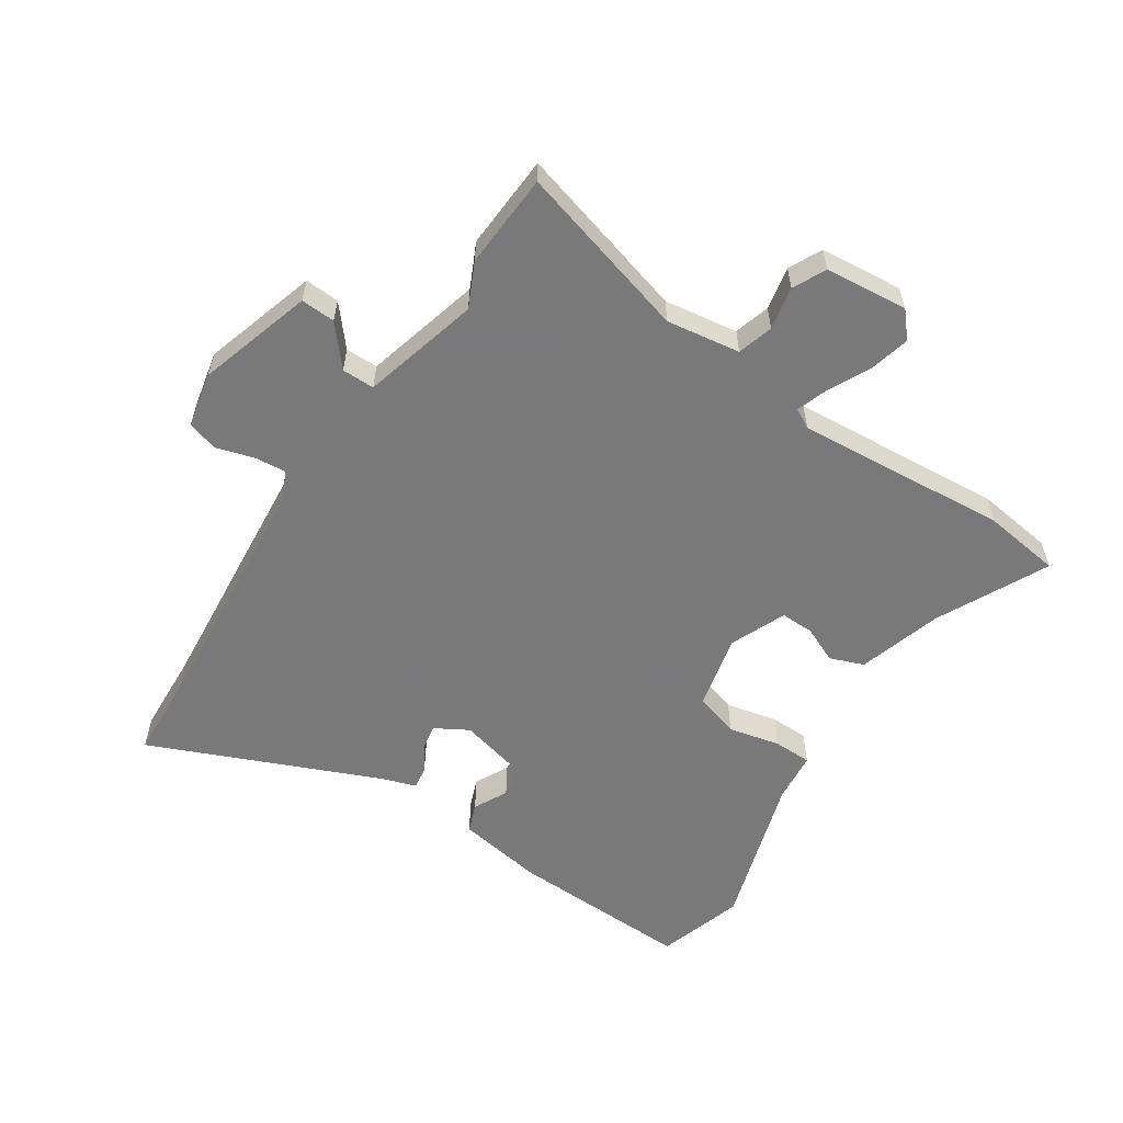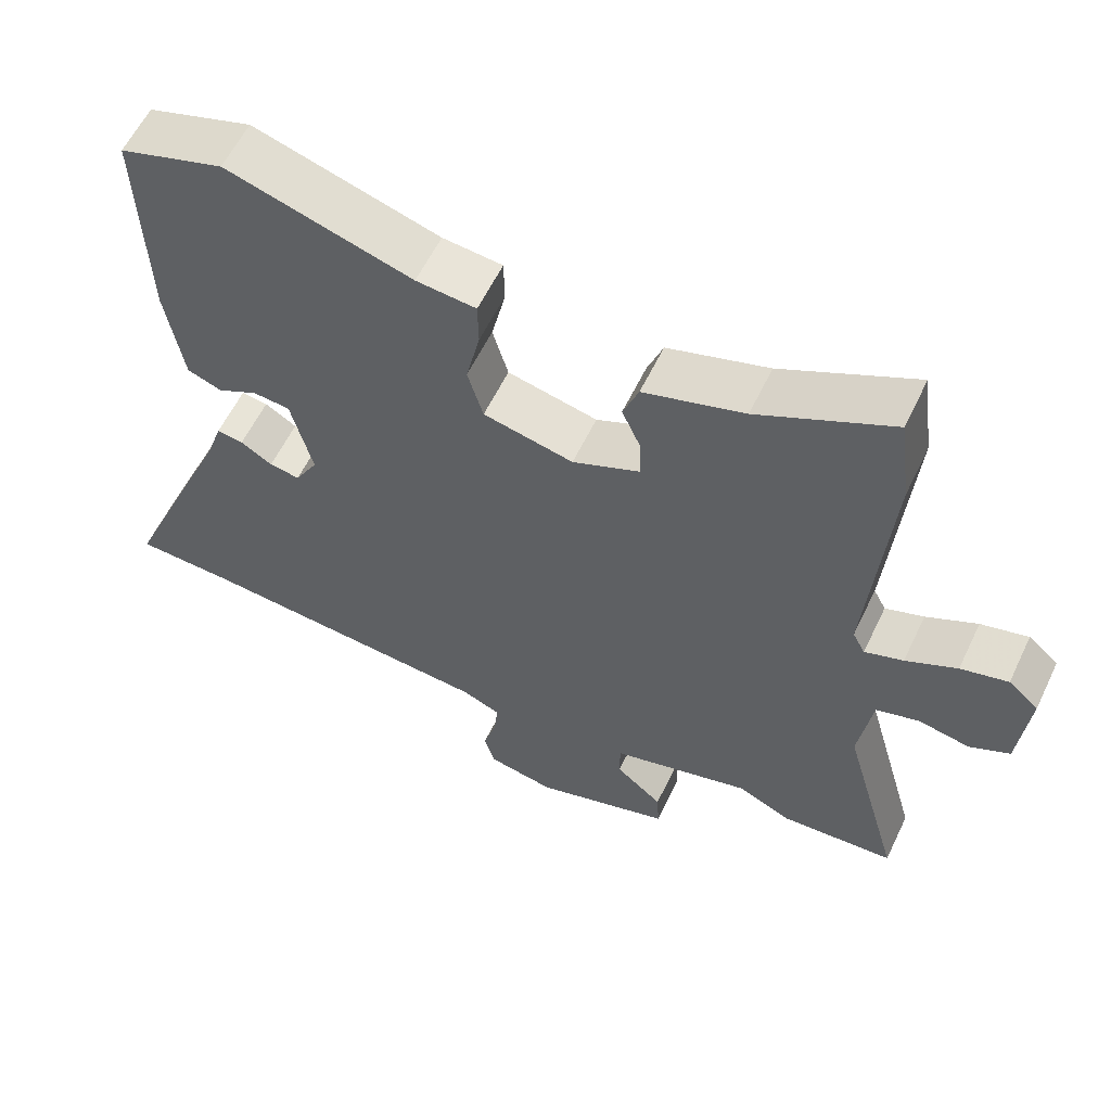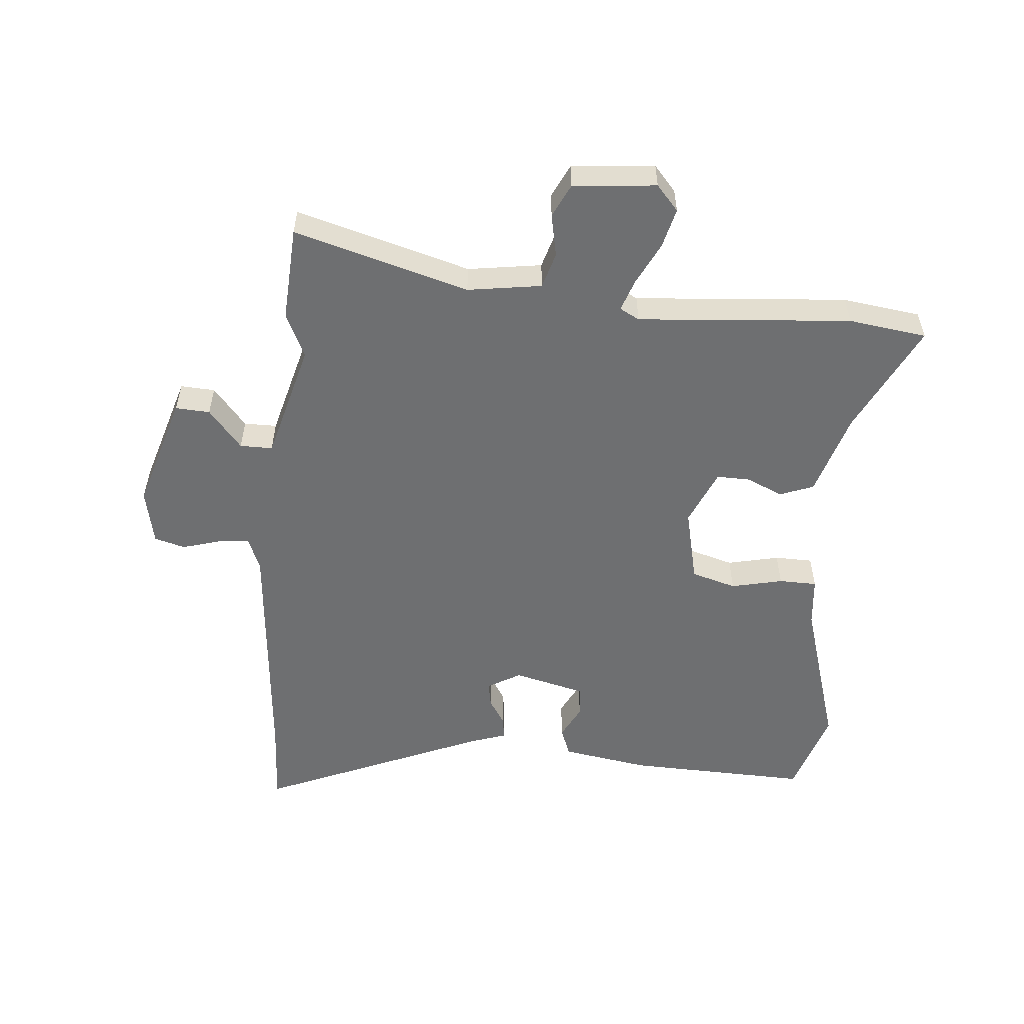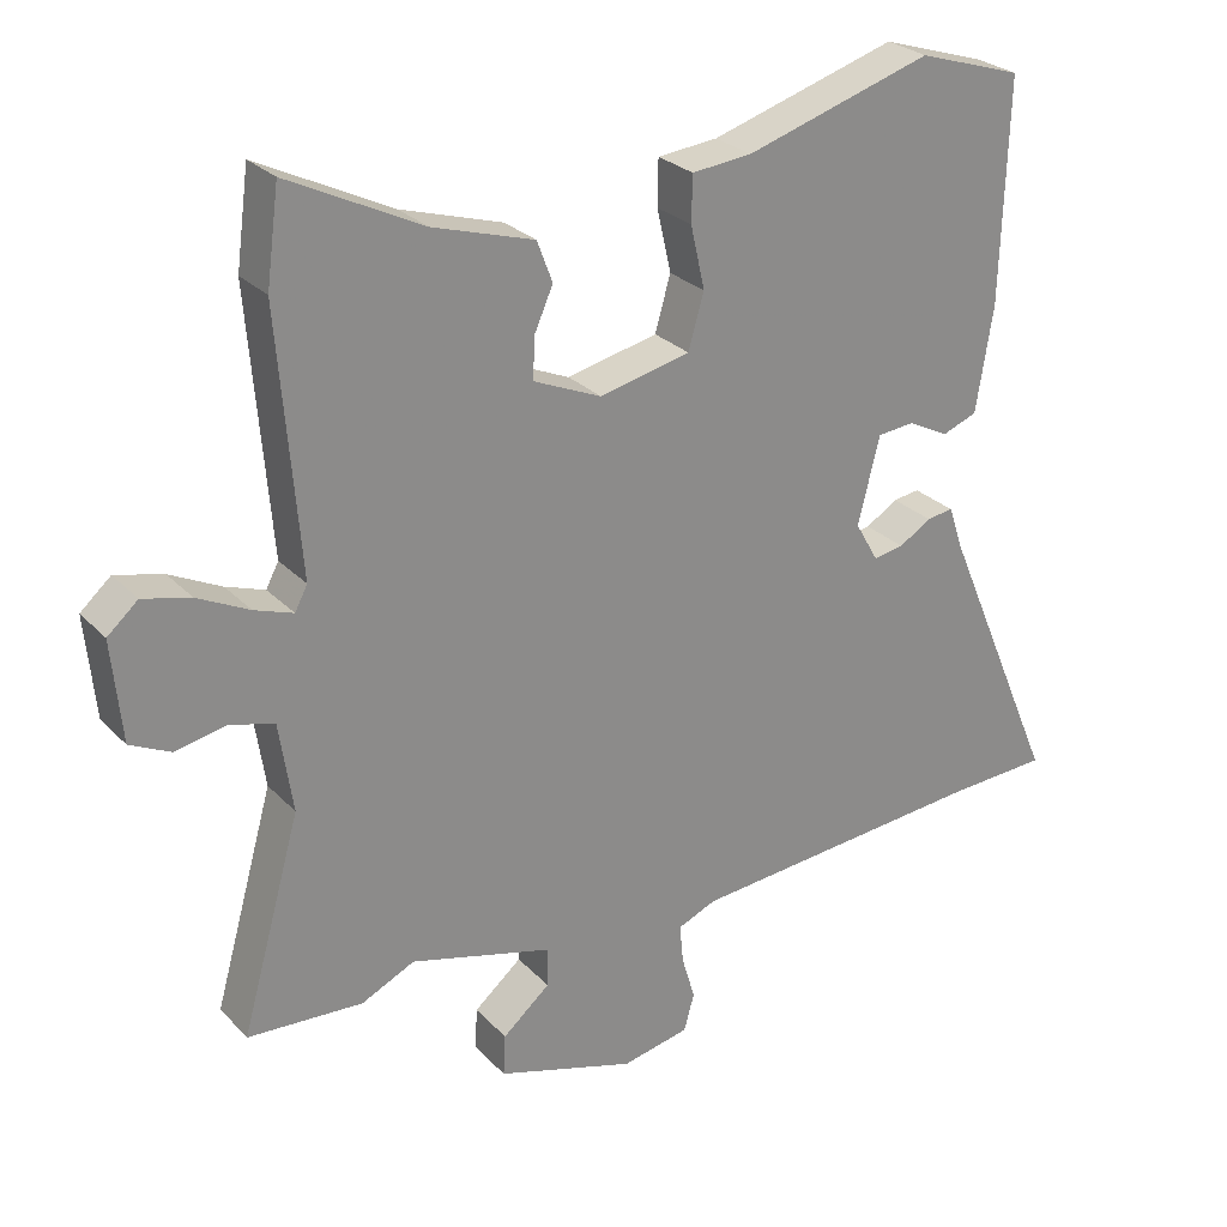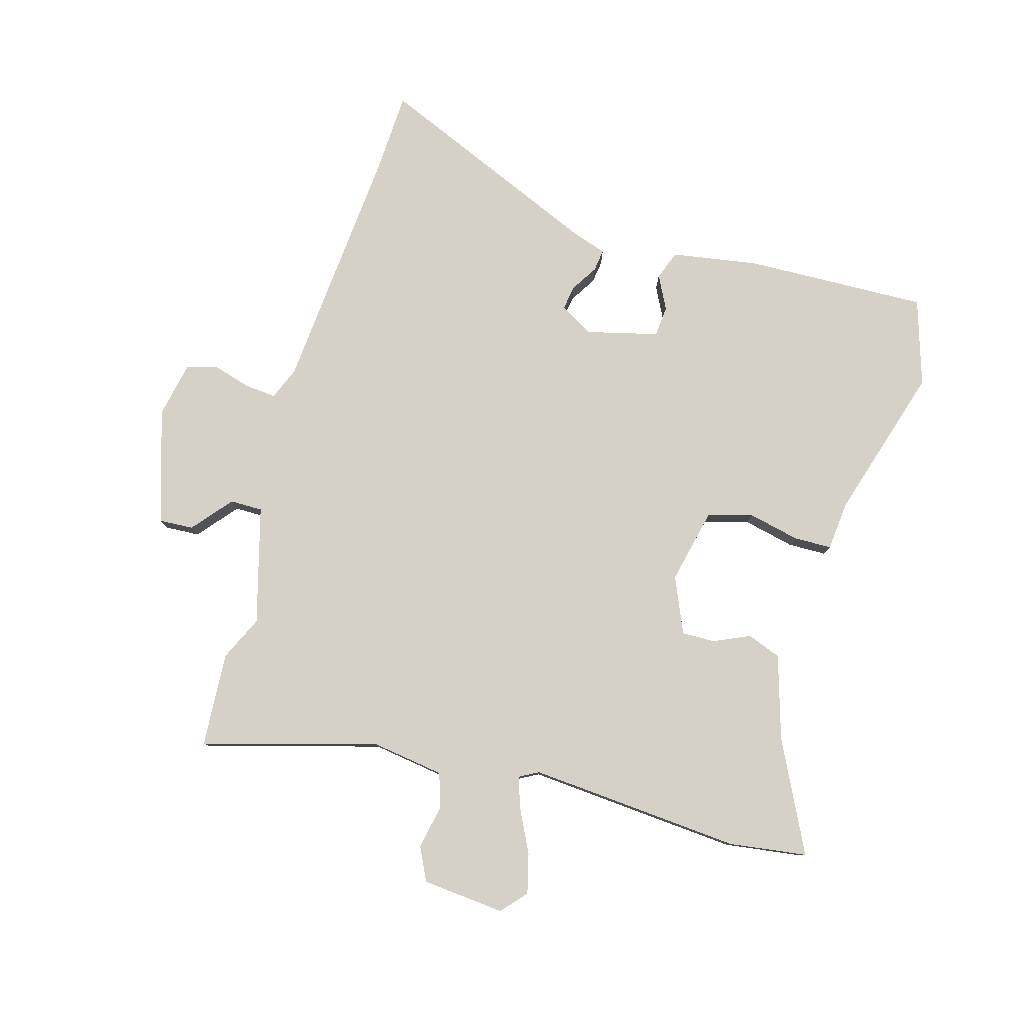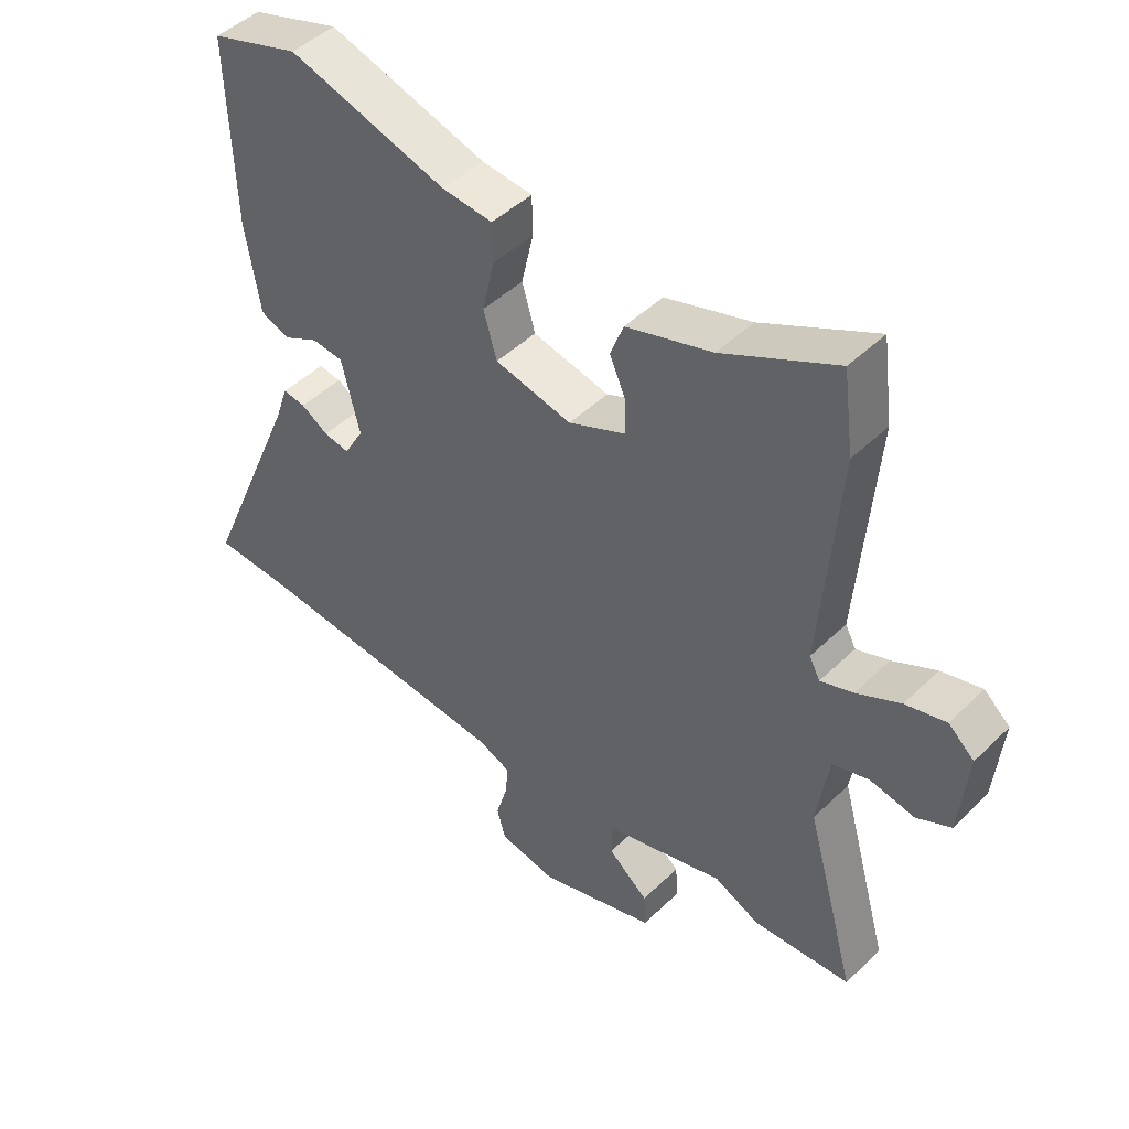
<metadata>
{"format":"obj","ext":"obj","renderer":"f3d","projection":"perspective","resolution":1024,"background":"white","views":[{"elev":-57.8,"azim":-123.4,"up":"+Y"},{"elev":59.1,"azim":-154.5,"up":"+Z"},{"elev":-54.5,"azim":-95.1,"up":"+Y"},{"elev":26.7,"azim":-33.1,"up":"+Z"},{"elev":79.7,"azim":-74.2,"up":"+Y"},{"elev":46.2,"azim":-137.7,"up":"+Z"}]}
</metadata>
<code>
v 0.364 0.07 0.542
v 0.505 0.07 0.498
v 0.496 0.07 0.201
v 0.473 0.07 0.059
v 0.426 0.07 0.041
v 0.371 0.07 0.069
v 0.321 0.07 0.064
v 0.292 0.07 -0.053
v 0.323 0.07 -0.107
v 0.364 0.07 -0.1
v 0.407 0.07 -0.073
v 0.443 0.07 -0.068
v 0.463 0.07 -0.127
v 0.62 0.07 -0.494
v 0.484 0.07 -0.501
v 0.079 0.07 -0.537
v 0.027 0.07 -0.559
v 0.032 0.07 -0.611
v 0.05 0.07 -0.672
v 0.036 0.07 -0.722
v -0.055 0.07 -0.741
v -0.242 0.07 -0.684
v -0.239 0.07 -0.628
v -0.175 0.07 -0.574
v -0.175 0.07 -0.521
v -0.366 0.07 -0.47
v -0.438 0.07 -0.504
v -0.593 0.07 -0.495
v -0.513 0.07 -0.211
v -0.531 0.07 -0.091
v -0.589 0.07 -0.074
v -0.659 0.07 -0.088
v -0.713 0.07 -0.062
v -0.726 0.07 0.073
v -0.685 0.07 0.109
v -0.621 0.07 0.093
v -0.552 0.07 0.059
v -0.5 0.07 0.041
v -0.483 0.07 0.073
v -0.511 0.07 0.42
v -0.494 0.07 0.547
v -0.314 0.07 0.458
v -0.178 0.07 0.417
v -0.157 0.07 0.362
v -0.183 0.07 0.303
v -0.184 0.07 0.249
v -0.093 0.07 0.21
v 0.029 0.07 0.238
v 0.05 0.07 0.311
v 0.031 0.07 0.395
v 0.032 0.07 0.457
v 0.113 0.07 0.465
v 0.364 0 0.542
v 0.505 0 0.498
v 0.496 0 0.201
v 0.473 0 0.059
v 0.426 0 0.041
v 0.371 0 0.069
v 0.321 0 0.064
v 0.292 0 -0.053
v 0.323 0 -0.107
v 0.364 0 -0.1
v 0.407 0 -0.073
v 0.443 0 -0.068
v 0.463 0 -0.127
v 0.62 0 -0.494
v 0.484 0 -0.501
v 0.079 0 -0.537
v 0.027 0 -0.559
v 0.032 0 -0.611
v 0.05 0 -0.672
v 0.036 0 -0.722
v -0.055 0 -0.741
v -0.242 0 -0.684
v -0.239 0 -0.628
v -0.175 0 -0.574
v -0.175 0 -0.521
v -0.366 0 -0.47
v -0.438 0 -0.504
v -0.593 0 -0.495
v -0.513 0 -0.211
v -0.531 0 -0.091
v -0.589 0 -0.074
v -0.659 0 -0.088
v -0.713 0 -0.062
v -0.726 0 0.073
v -0.685 0 0.109
v -0.621 0 0.093
v -0.552 0 0.059
v -0.5 0 0.041
v -0.483 0 0.073
v -0.511 0 0.42
v -0.494 0 0.547
v -0.314 0 0.458
v -0.178 0 0.417
v -0.157 0 0.362
v -0.183 0 0.303
v -0.184 0 0.249
v -0.093 0 0.21
v 0.029 0 0.238
v 0.05 0 0.311
v 0.031 0 0.395
v 0.032 0 0.457
v 0.113 0 0.465
f 49 50 51 52
f 48 49 52 1
f 42 43 44 45
f 42 45 46
f 39 40 41 42
f 39 42 46
f 38 39 46 47
f 34 35 36 37
f 34 37 38
f 31 32 33 34
f 30 31 34 38
f 29 30 38 47
f 26 27 28 29
f 25 26 29 47
f 21 22 23 24
f 18 19 20 21
f 17 18 21 24
f 16 17 24 25
f 13 14 15
f 10 11 12 13
f 9 10 13 15
f 8 9 15 16
f 3 4 5 6
f 3 6 7
f 48 1 2 3
f 48 3 7
f 16 25 47 48
f 7 8 16 48
f 104 103 102 101
f 53 104 101 100
f 97 96 95 94
f 98 97 94
f 94 93 92 91
f 98 94 91
f 99 98 91 90
f 89 88 87 86
f 90 89 86
f 86 85 84 83
f 90 86 83 82
f 99 90 82 81
f 81 80 79 78
f 99 81 78 77
f 76 75 74 73
f 73 72 71 70
f 76 73 70 69
f 77 76 69 68
f 67 66 65
f 65 64 63 62
f 67 65 62 61
f 68 67 61 60
f 58 57 56 55
f 59 58 55
f 55 54 53 100
f 59 55 100
f 100 99 77 68
f 100 68 60 59
f 1 53 54 2
f 2 54 55 3
f 3 55 56 4
f 4 56 57 5
f 5 57 58 6
f 6 58 59 7
f 7 59 60 8
f 8 60 61 9
f 9 61 62 10
f 10 62 63 11
f 11 63 64 12
f 12 64 65 13
f 13 65 66 14
f 14 66 67 15
f 15 67 68 16
f 16 68 69 17
f 17 69 70 18
f 18 70 71 19
f 19 71 72 20
f 20 72 73 21
f 21 73 74 22
f 22 74 75 23
f 23 75 76 24
f 24 76 77 25
f 25 77 78 26
f 26 78 79 27
f 27 79 80 28
f 28 80 81 29
f 29 81 82 30
f 30 82 83 31
f 31 83 84 32
f 32 84 85 33
f 33 85 86 34
f 34 86 87 35
f 35 87 88 36
f 36 88 89 37
f 37 89 90 38
f 38 90 91 39
f 39 91 92 40
f 40 92 93 41
f 41 93 94 42
f 42 94 95 43
f 43 95 96 44
f 44 96 97 45
f 45 97 98 46
f 46 98 99 47
f 47 99 100 48
f 48 100 101 49
f 49 101 102 50
f 50 102 103 51
f 51 103 104 52
f 52 104 53 1

</code>
